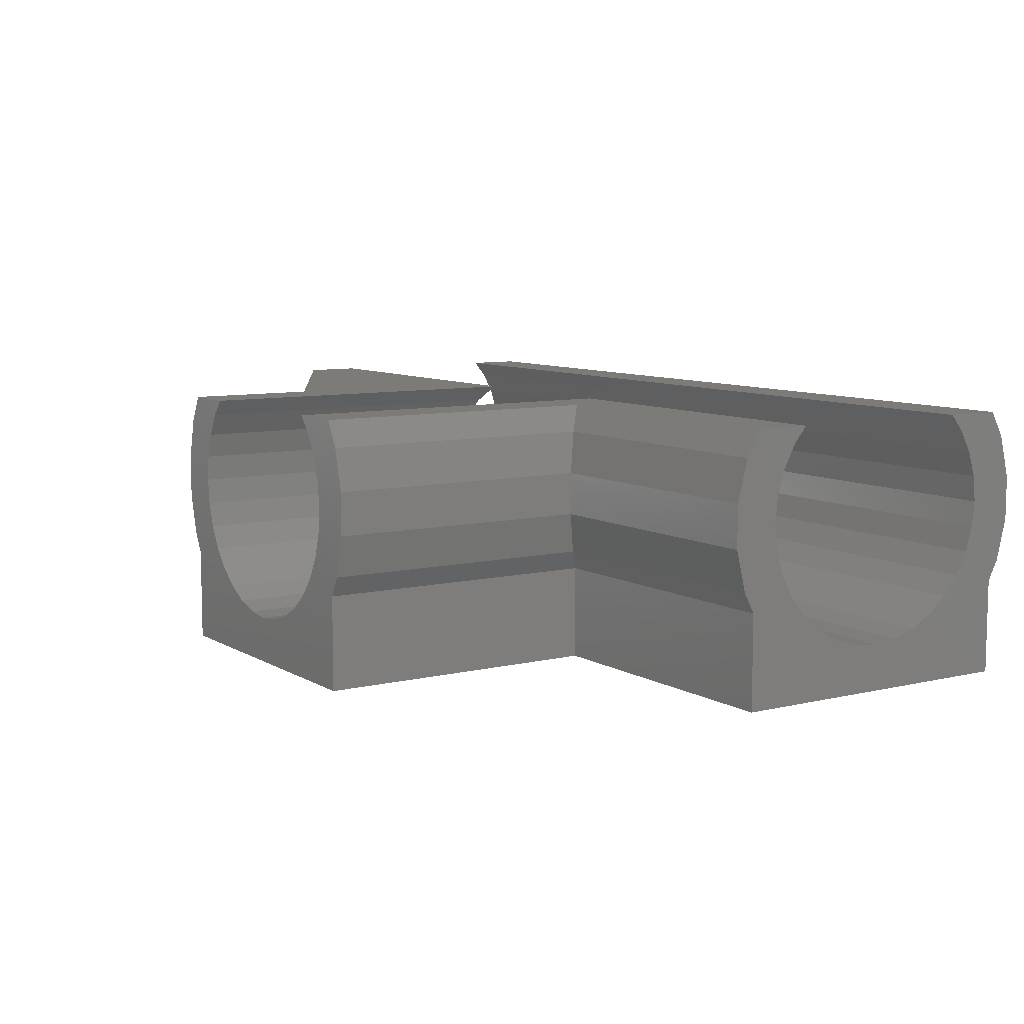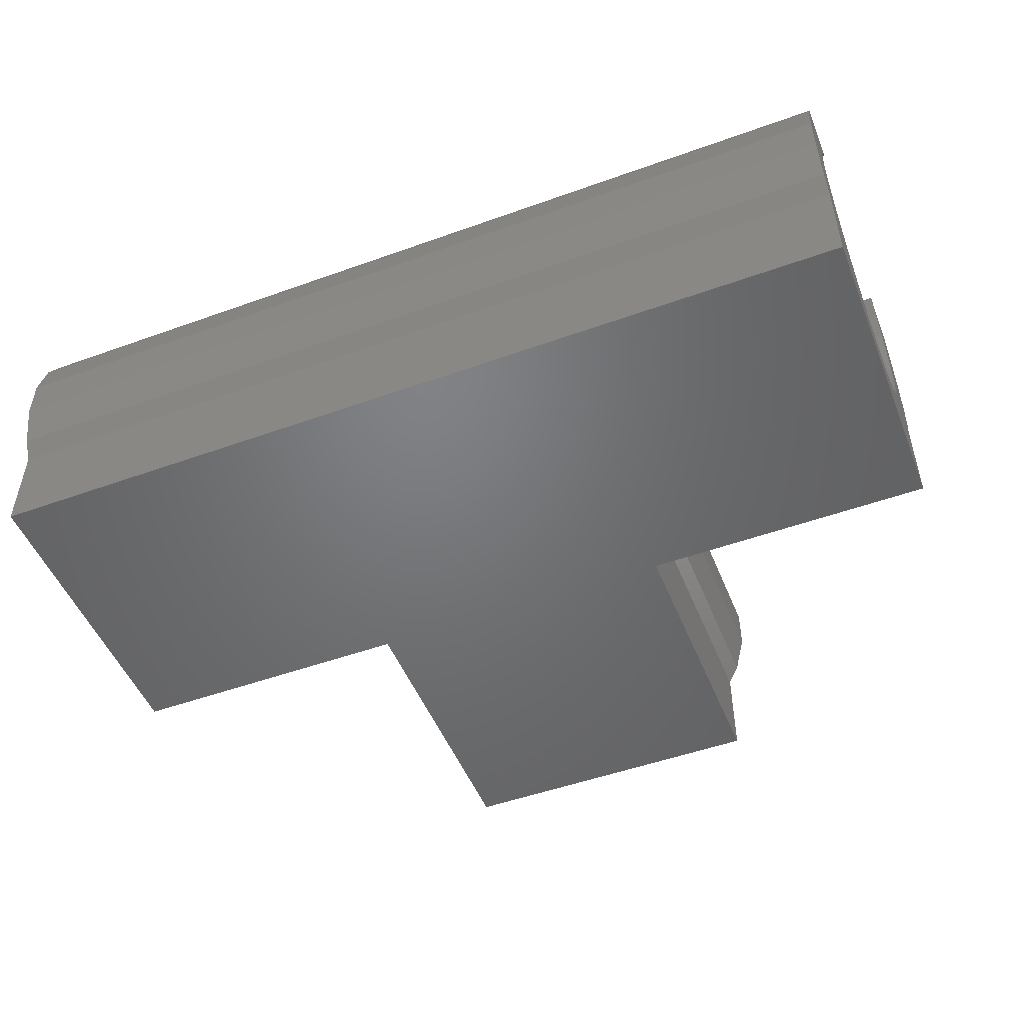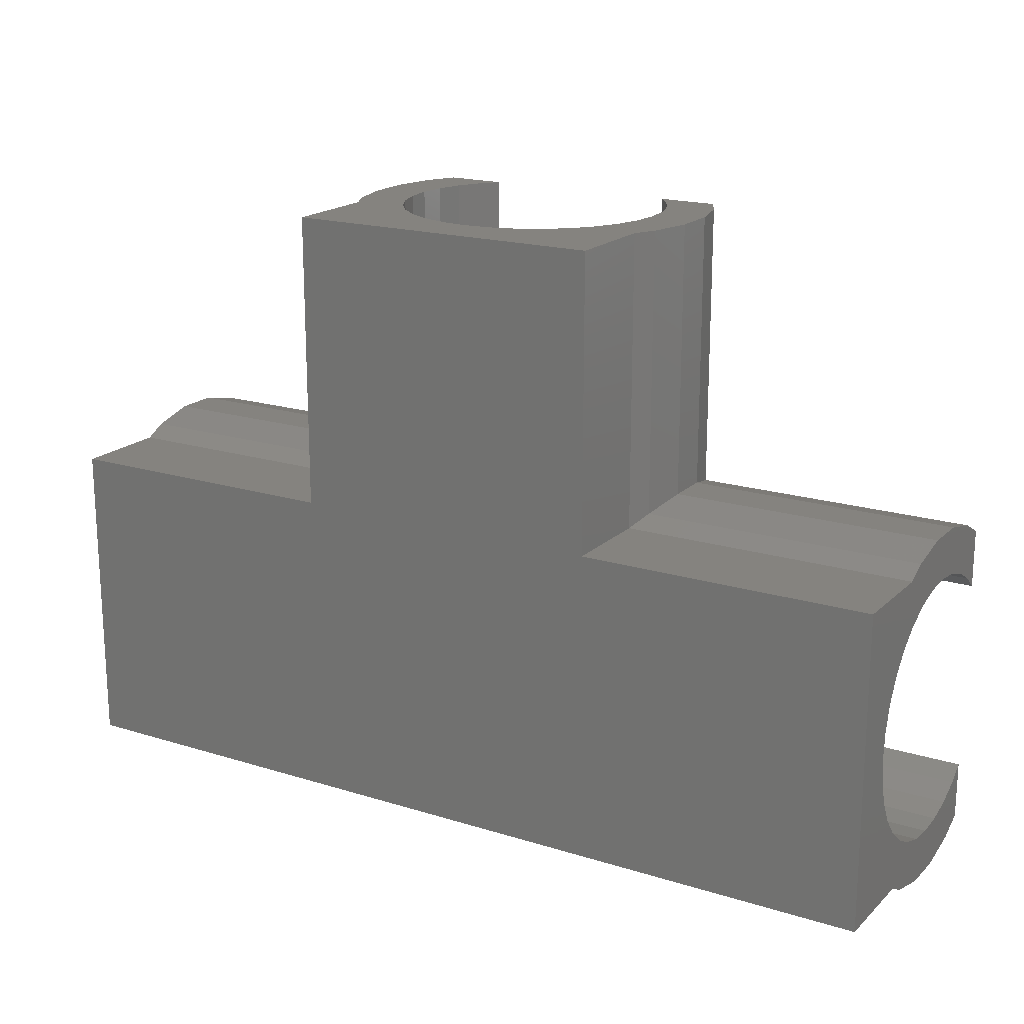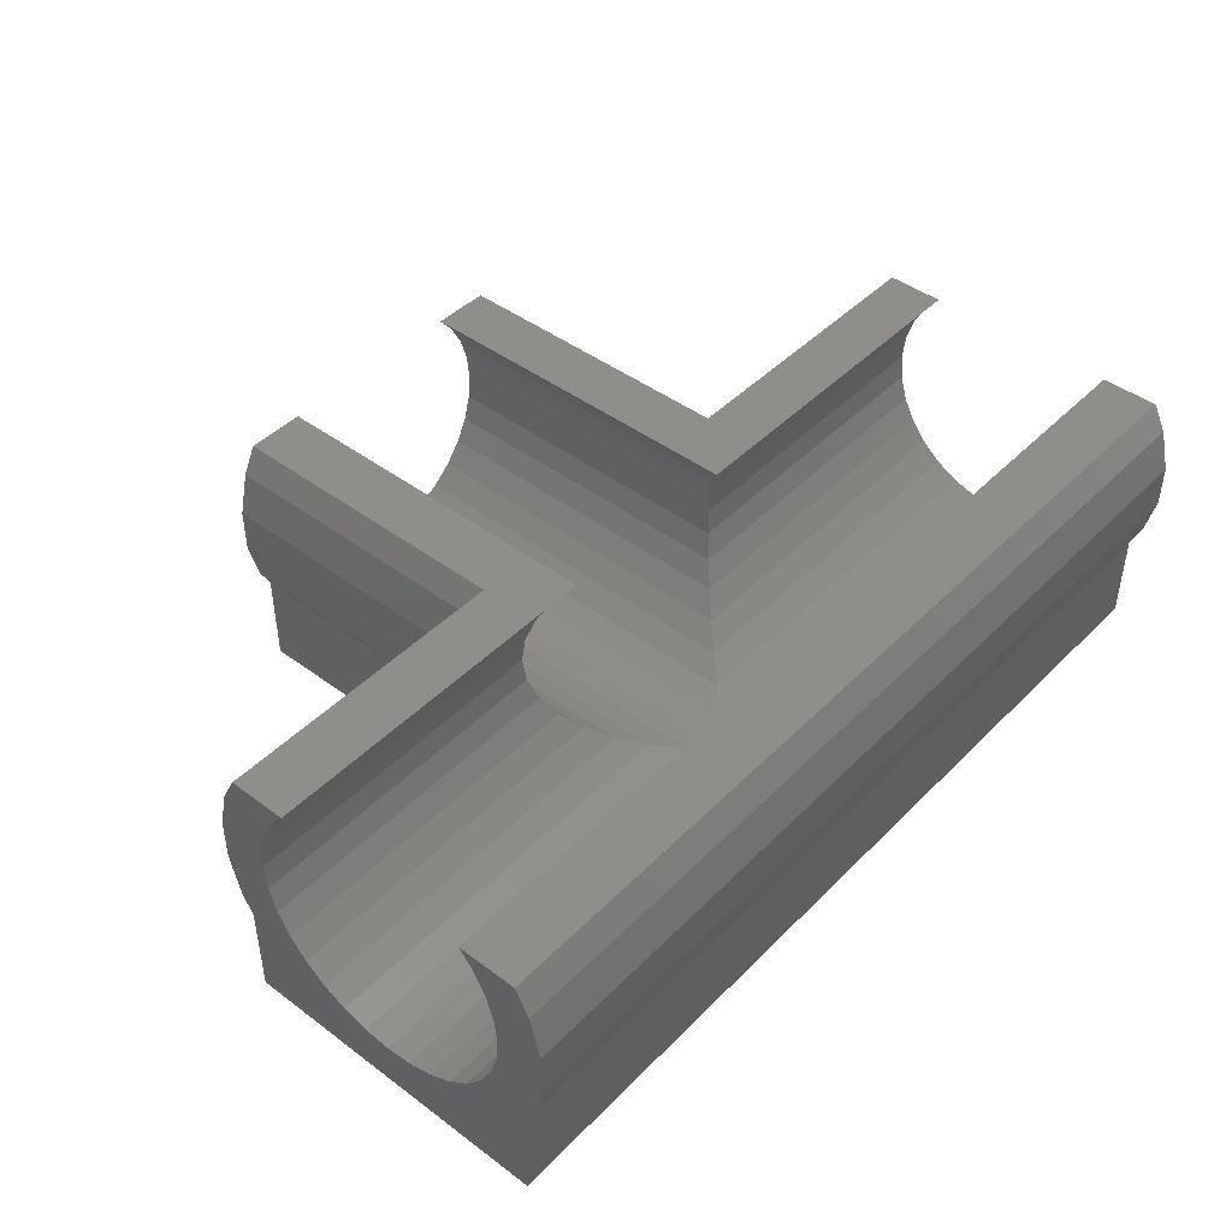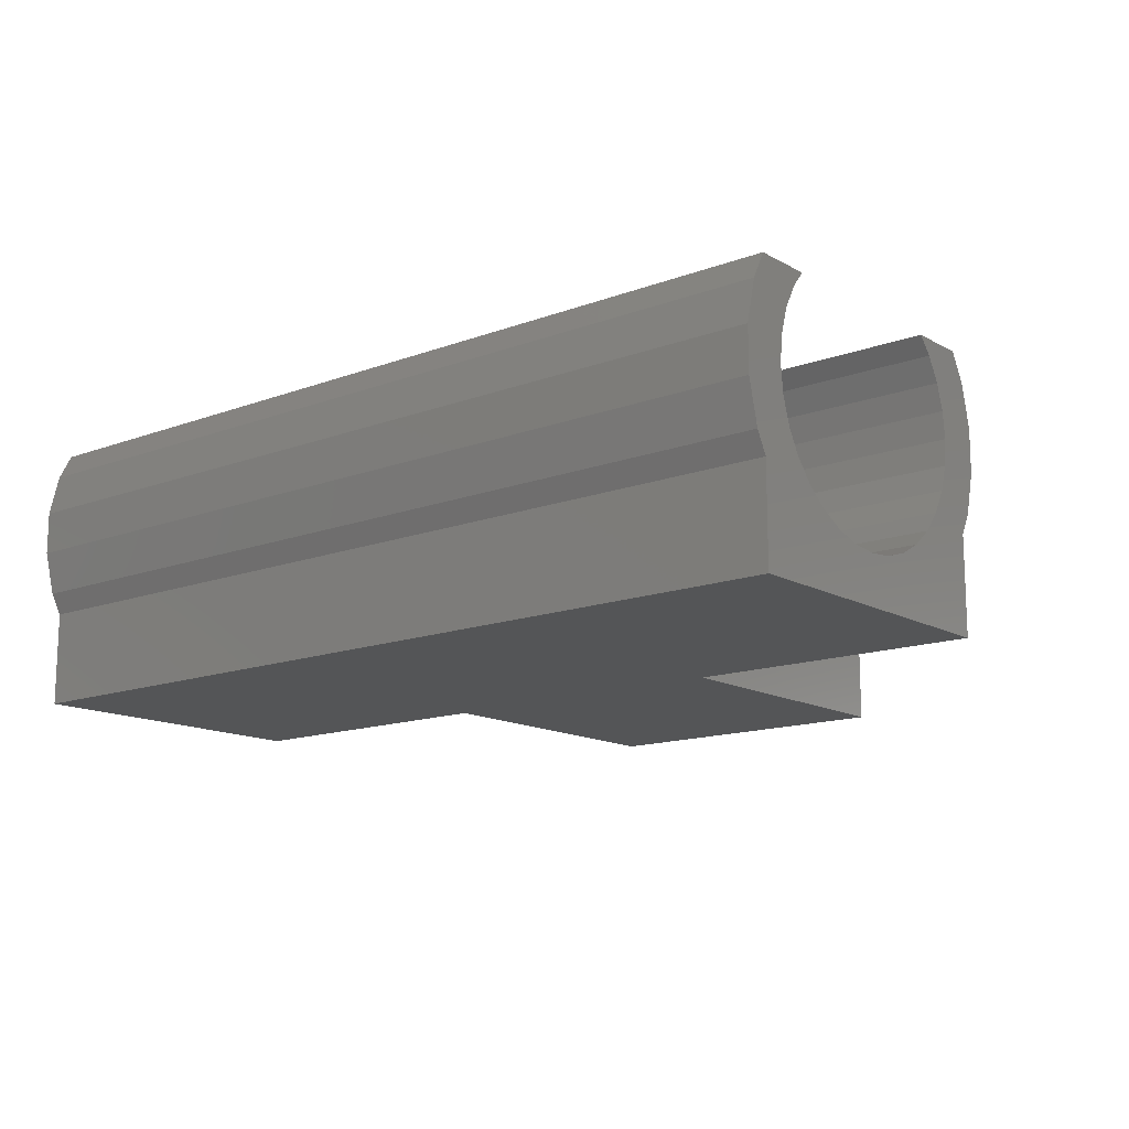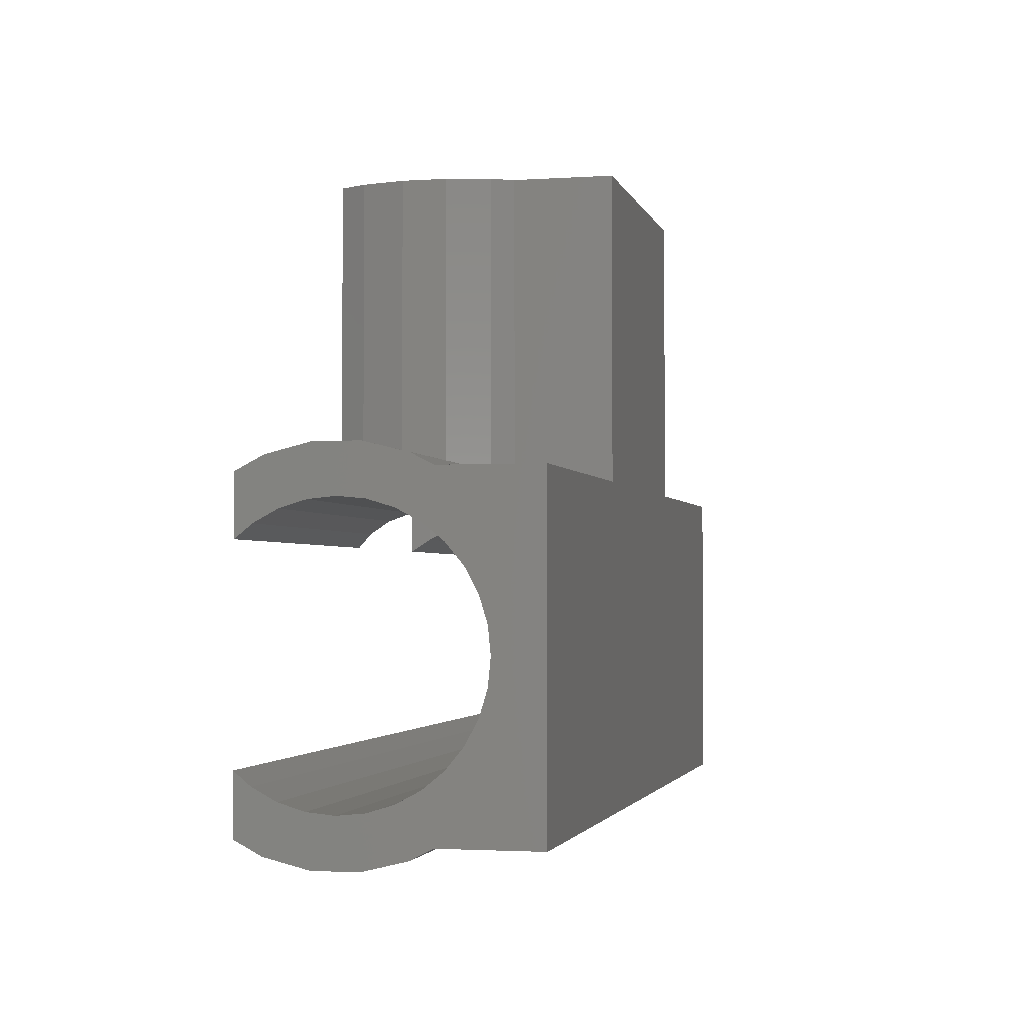
<metadata>
{"format":"stl","ext":"stl","renderer":"f3d","projection":"perspective","resolution":1024,"background":"white","views":[{"elev":8.4,"azim":-123.1,"up":"+Z"},{"elev":-50.0,"azim":21.6,"up":"+Z"},{"elev":18.6,"azim":-149.1,"up":"+Y"},{"elev":44.6,"azim":-49.1,"up":"+Z"},{"elev":-14.0,"azim":39.6,"up":"+Z"},{"elev":-2.2,"azim":103.2,"up":"+Y"}]}
</metadata>
<code>
# stl→obj: 160 verts, 316 faces
v -20 -7.942 -0.9643
v 20 -7.942 0.9643
v -20 -7.942 0.9643
v 20 -7.942 -0.9643
v 20 -7.48 2.837
v -20 -7.48 2.837
v -20 -7 -3.752
v 20 -7.48 -2.837
v -20 -7.48 -2.837
v 20 -7 -3.752
v -7.942 7.942 0.9643
v -20 7.48 2.837
v -7.48 7.48 2.837
v -20 7.942 0.9643
v 7.942 7.942 0.9643
v 20 7.48 2.837
v 20 7.942 0.9643
v 7.48 7.48 2.837
v 20 -6.87 4
v -20 -6.87 4
v 20 -5.451 2.258
v 20 -5.787 1.151
v 20 -4.906 3.278
v 20 -4.313 4
v 20 5.787 1.151
v 20 5.9 -8.882e-15
v 20 5.451 2.258
v 20 6.87 4
v 20 4.906 3.278
v 20 4.313 4
v 20 7.942 -0.9643
v 20 5.787 -1.151
v 20 7.48 -2.837
v 20 5.451 -2.258
v 20 7 -3.752
v 20 4.906 -3.278
v 20 4.172 -4.172
v 20 7 -8
v 20 3.278 -4.906
v 20 2.258 -5.451
v 20 1.151 -5.787
v 20 -4.899e-15 -5.9
v 20 -7 -8
v 20 -1.151 -5.787
v 20 -5.9 -8.882e-15
v 20 -5.451 -2.258
v 20 -5.787 -1.151
v 20 -4.906 -3.278
v 20 -4.172 -4.172
v 20 -3.278 -4.906
v 20 -2.258 -5.451
v -20 4.172 -4.172
v -20 7 -3.752
v -20 7 -8
v -20 5.9 -1.454e-31
v -20 6.87 4
v -20 5.787 -1.151
v -20 5.451 -2.258
v -20 4.906 -3.278
v -20 3.278 -4.906
v -20 2.258 -5.451
v -20 1.151 -5.787
v -20 0 -5.9
v -20 -7 -8
v -20 -5.9 1.454e-31
v -20 -5.787 -1.151
v -20 -1.151 -5.787
v -20 -2.258 -5.451
v -20 -3.278 -4.906
v -20 -4.172 -4.172
v -20 -4.906 -3.278
v -20 -5.451 -2.258
v -20 7.942 -0.9643
v -20 7.48 -2.837
v -20 5.787 1.151
v -20 5.451 2.258
v -20 4.906 3.278
v -20 4.313 4
v -20 -4.906 3.278
v -20 -4.313 4
v -20 -5.451 2.258
v -20 -5.787 1.151
v 6.87 6.87 4
v -6.87 6.87 4
v -7.48 7.48 -2.837
v -7 7 -3.752
v 7.48 7.48 -2.837
v 7 7 -3.752
v 7.942 7.942 -0.9643
v -7.942 7.942 -0.9643
v 7 7 -8
v 0 0 -8
v -7 7 -8
v -5.787 5.787 -1.151
v -5.451 5.451 -2.258
v 5.787 5.787 -1.151
v 5.451 5.451 -2.258
v 5.9 5.9 -5.751e-15
v 5.787 5.787 1.151
v -5.9 5.9 -3.131e-15
v -5.787 5.787 1.151
v -5.451 5.451 2.258
v 5.451 5.451 2.258
v -4.906 4.906 3.278
v 4.906 4.906 3.278
v -4.906 4.906 -3.278
v -4.172 4.172 -4.172
v 4.906 4.906 -3.278
v 4.172 4.172 -4.172
v 3.278 3.278 -4.906
v 2.258 2.258 -5.451
v -3.278 3.278 -4.906
v -2.258 2.258 -5.451
v 1.151 1.151 -5.787
v 0 0 -5.9
v -1.151 1.151 -5.787
v -4.313 4.313 4
v 4.313 4.313 4
v -5.9 5.9 -1.31e-15
v 1.604e-31 1.604e-31 -5.9
v 5.9 5.9 -1.31e-15
v 7.942 20 -0.9643
v 7.942 20 0.9643
v -7.942 20 0.9643
v -7.942 20 -0.9643
v 6.87 20 4
v 4.906 20 3.278
v 4.313 20 4
v 5.451 20 2.258
v 7.48 20 2.837
v 5.787 20 1.151
v 5.9 20 -4.441e-15
v 5.787 20 -1.151
v 7.48 20 -2.837
v 5.451 20 -2.258
v 7 20 -3.752
v 4.906 20 -3.278
v 4.172 20 -4.172
v 7 20 -8
v 3.278 20 -4.906
v 1.151 20 -5.787
v 6.89e-15 20 -5.9
v 2.258 20 -5.451
v -4.906 20 3.278
v -6.87 20 4
v -4.313 20 4
v -5.451 20 2.258
v -7.48 20 2.837
v -5.787 20 1.151
v -5.9 20 -4.441e-15
v -5.787 20 -1.151
v -7.48 20 -2.837
v -5.451 20 -2.258
v -7 20 -3.752
v -4.906 20 -3.278
v -4.172 20 -4.172
v -7 20 -8
v -3.278 20 -4.906
v -2.258 20 -5.451
v -1.151 20 -5.787
f 1 2 3
f 2 1 4
f 3 5 6
f 5 3 2
f 7 8 9
f 8 7 10
f 11 12 13
f 12 11 14
f 15 16 17
f 16 15 18
f 6 19 20
f 19 6 5
f 21 5 22
f 5 21 19
f 23 19 21
f 19 23 24
f 17 25 26
f 16 27 25
f 28 29 27
f 29 28 30
f 25 17 16
f 17 26 31
f 32 31 26
f 27 16 28
f 31 32 33
f 34 33 32
f 33 34 35
f 36 35 34
f 37 35 36
f 35 37 38
f 39 38 37
f 40 38 39
f 41 38 40
f 42 38 41
f 43 42 44
f 2 22 5
f 22 2 45
f 8 46 47
f 10 48 46
f 10 49 48
f 43 49 10
f 49 43 50
f 42 43 38
f 51 43 44
f 50 43 51
f 4 45 2
f 45 4 47
f 8 47 4
f 46 8 10
f 9 4 1
f 4 9 8
f 52 53 54
f 53 55 56
f 53 57 55
f 53 58 57
f 53 59 58
f 53 52 59
f 54 60 52
f 54 61 60
f 54 62 61
f 54 63 62
f 64 63 54
f 1 65 66
f 63 64 67
f 64 68 67
f 64 69 68
f 64 70 69
f 7 70 64
f 70 7 71
f 71 7 72
f 9 72 7
f 72 9 66
f 66 9 1
f 65 1 3
f 65 3 6
f 65 6 20
f 53 73 74
f 73 53 14
f 56 14 53
f 14 56 12
f 75 56 55
f 76 56 75
f 77 56 76
f 56 77 78
f 79 20 80
f 81 20 79
f 82 20 81
f 20 82 65
f 18 28 16
f 28 18 83
f 13 56 84
f 56 13 12
f 53 85 86
f 85 53 74
f 35 87 33
f 87 35 88
f 31 15 17
f 15 31 89
f 90 14 11
f 14 90 73
f 33 89 31
f 89 33 87
f 74 90 85
f 90 74 73
f 43 91 38
f 43 92 91
f 64 92 43
f 64 93 92
f 93 64 54
f 38 88 35
f 88 38 91
f 93 53 86
f 53 93 54
f 64 10 7
f 10 64 43
f 23 80 24
f 80 23 79
f 67 51 44
f 51 67 68
f 58 94 57
f 94 58 95
f 34 96 97
f 96 34 32
f 46 66 47
f 66 46 72
f 68 50 51
f 50 68 69
f 21 79 23
f 79 21 81
f 22 65 82
f 65 22 45
f 63 44 42
f 44 63 67
f 69 49 50
f 49 69 70
f 48 72 46
f 72 48 71
f 47 65 45
f 65 47 66
f 49 71 48
f 71 49 70
f 98 25 99
f 25 98 26
f 100 75 55
f 75 100 101
f 101 76 75
f 76 101 102
f 99 27 103
f 27 99 25
f 102 77 76
f 77 102 104
f 103 29 105
f 29 103 27
f 32 98 96
f 98 32 26
f 57 100 55
f 100 57 94
f 52 106 59
f 106 52 107
f 37 108 109
f 108 37 36
f 110 40 39
f 40 110 111
f 61 112 60
f 112 61 113
f 114 42 41
f 115 42 114
f 63 116 62
f 115 63 42
f 116 63 115
f 60 107 52
f 107 60 112
f 109 39 37
f 39 109 110
f 22 81 21
f 81 22 82
f 104 78 77
f 78 104 117
f 105 30 118
f 30 105 29
f 59 95 58
f 95 59 106
f 36 97 108
f 97 36 34
f 111 41 40
f 41 111 114
f 62 113 61
f 113 62 116
f 83 30 28
f 30 83 118
f 78 84 56
f 84 78 117
f 80 19 24
f 19 80 20
f 119 101 100
f 100 94 119
f 115 114 120
f 121 96 98
f 121 98 99
f 15 122 123
f 122 15 89
f 90 124 125
f 124 90 11
f 126 127 128
f 129 126 130
f 126 129 127
f 130 131 129
f 123 131 130
f 123 132 131
f 122 132 123
f 122 133 132
f 134 133 122
f 133 134 135
f 136 135 134
f 135 136 137
f 136 138 137
f 139 138 136
f 138 139 140
f 141 139 142
f 143 139 141
f 140 139 143
f 144 145 146
f 147 145 144
f 145 147 148
f 149 148 147
f 149 124 148
f 150 124 149
f 150 125 124
f 151 125 150
f 152 151 153
f 151 152 125
f 154 153 155
f 153 154 152
f 156 154 155
f 157 156 158
f 157 158 159
f 157 142 139
f 156 157 154
f 160 157 159
f 142 157 160
f 87 136 134
f 136 87 88
f 130 15 123
f 15 130 18
f 126 18 130
f 18 126 83
f 89 134 122
f 134 89 87
f 152 90 125
f 90 152 85
f 13 145 148
f 145 13 84
f 11 148 124
f 148 11 13
f 154 85 152
f 85 154 86
f 93 91 92
f 91 93 139
f 139 93 157
f 88 139 136
f 139 88 91
f 93 154 157
f 154 93 86
f 142 114 141
f 114 142 120
f 121 131 132
f 131 121 99
f 119 151 150
f 151 119 94
f 138 108 137
f 108 138 109
f 135 96 133
f 96 135 97
f 146 104 144
f 104 146 117
f 107 158 156
f 158 107 112
f 103 127 129
f 127 103 105
f 99 129 131
f 129 99 103
f 105 128 127
f 128 105 118
f 143 110 140
f 110 143 111
f 140 109 138
f 109 140 110
f 141 111 143
f 111 141 114
f 137 97 135
f 97 137 108
f 133 121 132
f 121 133 96
f 149 119 150
f 119 149 101
f 144 102 147
f 102 144 104
f 106 156 155
f 156 106 107
f 94 153 151
f 153 94 95
f 116 120 142
f 116 142 160
f 120 116 115
f 112 159 158
f 159 112 113
f 113 160 159
f 160 113 116
f 147 101 149
f 101 147 102
f 95 155 153
f 155 95 106
f 84 146 145
f 146 84 117
f 128 83 126
f 83 128 118

</code>
